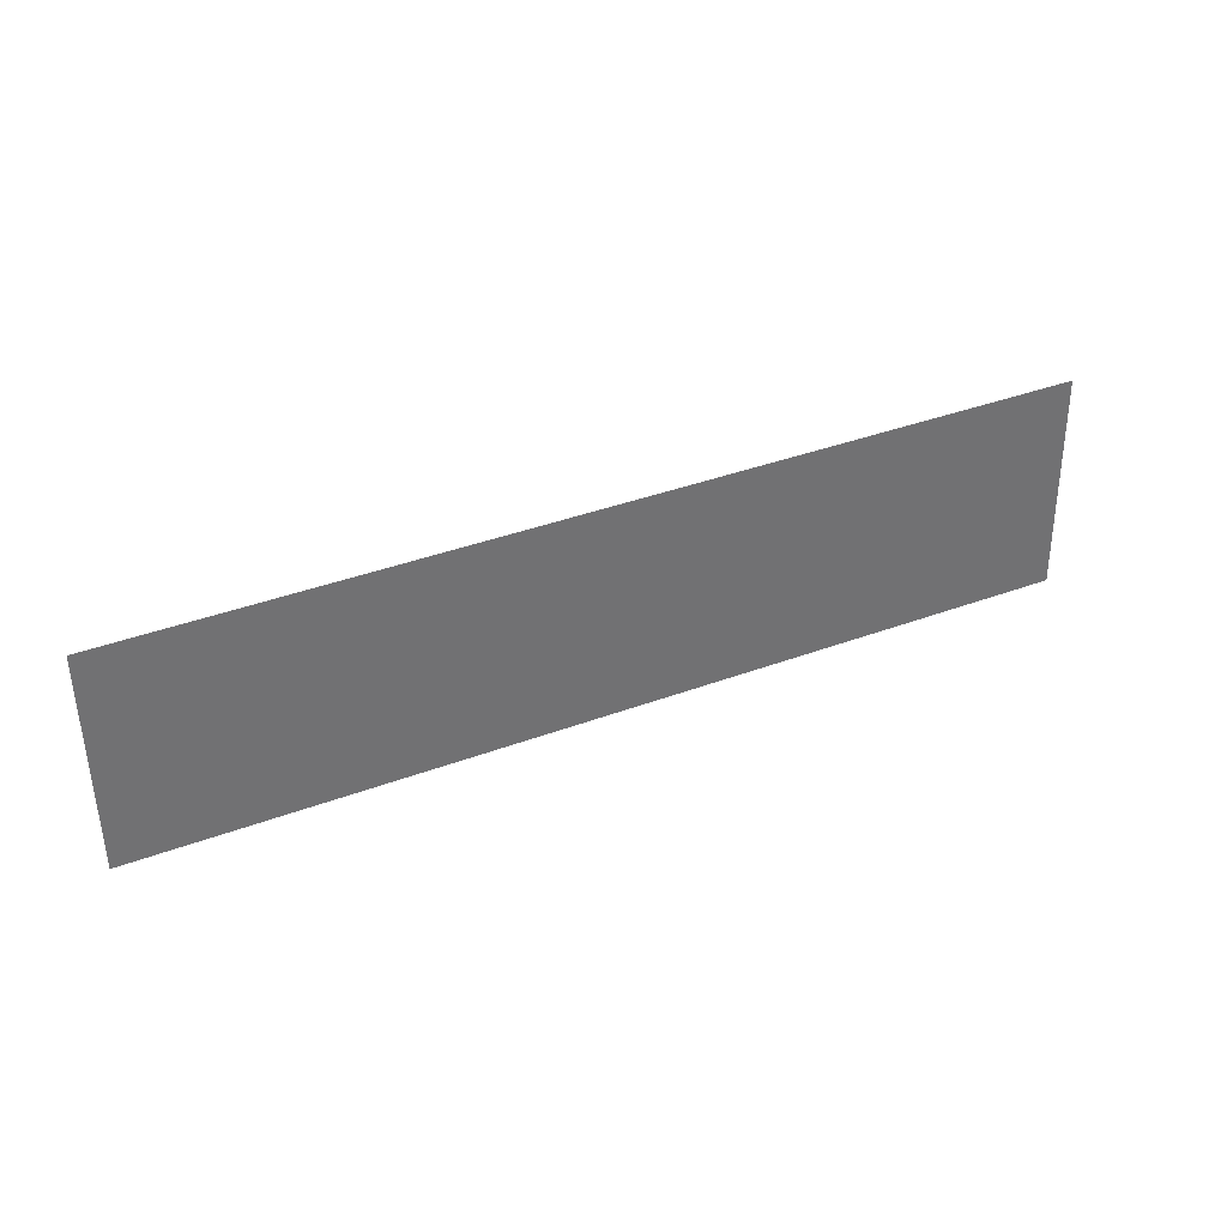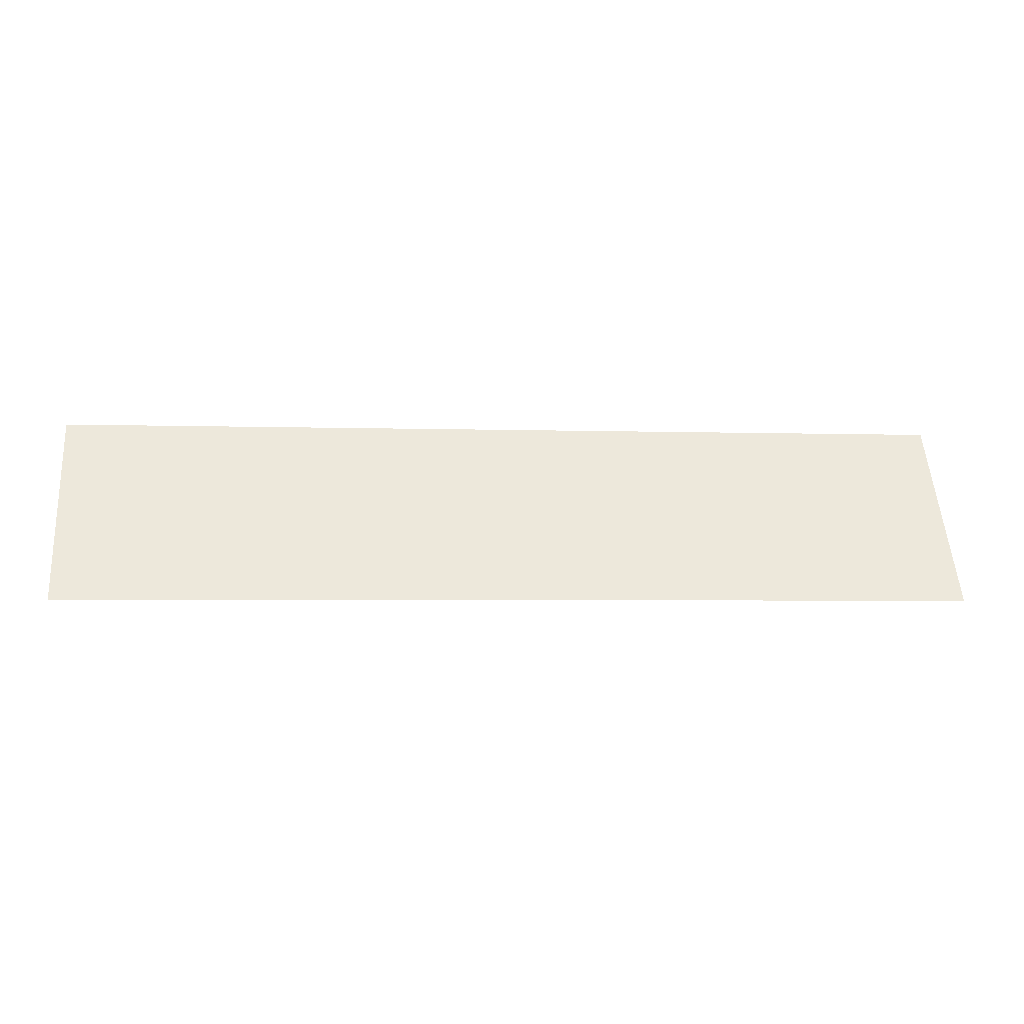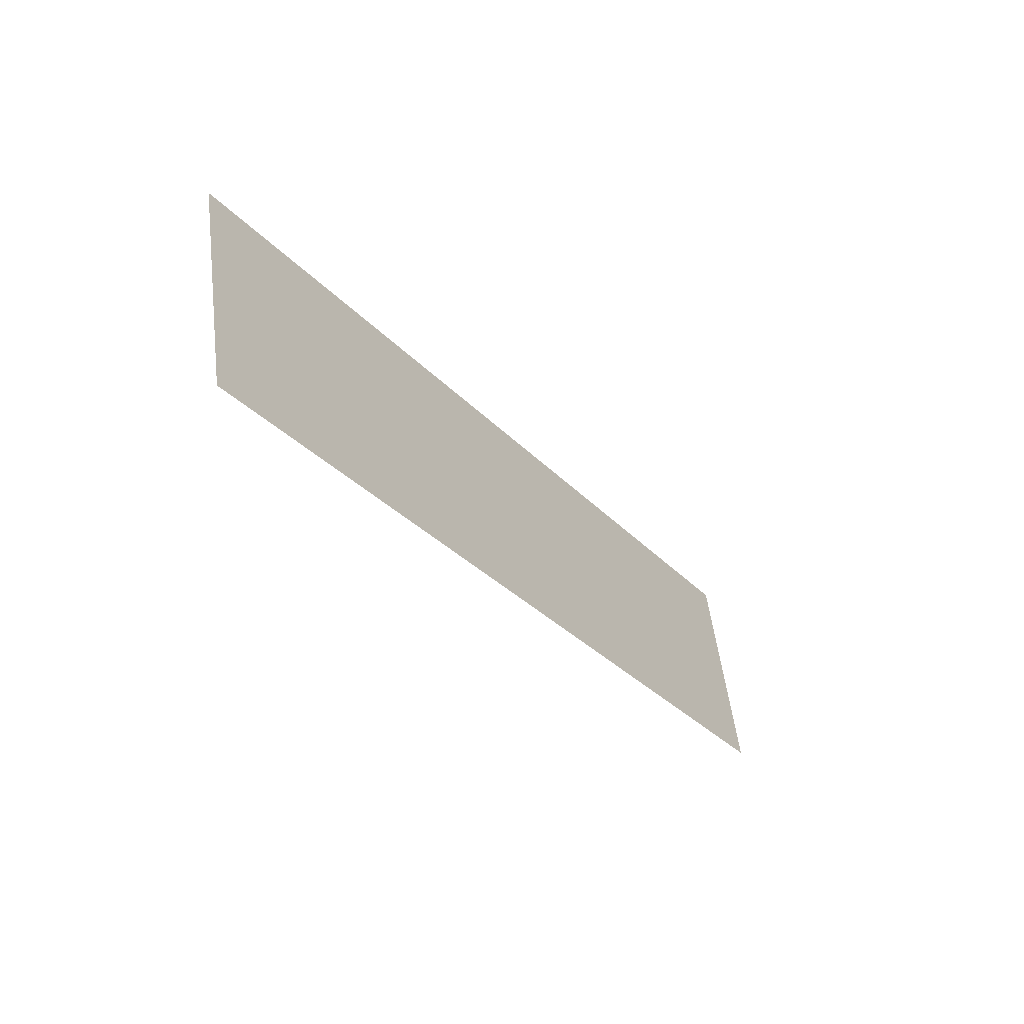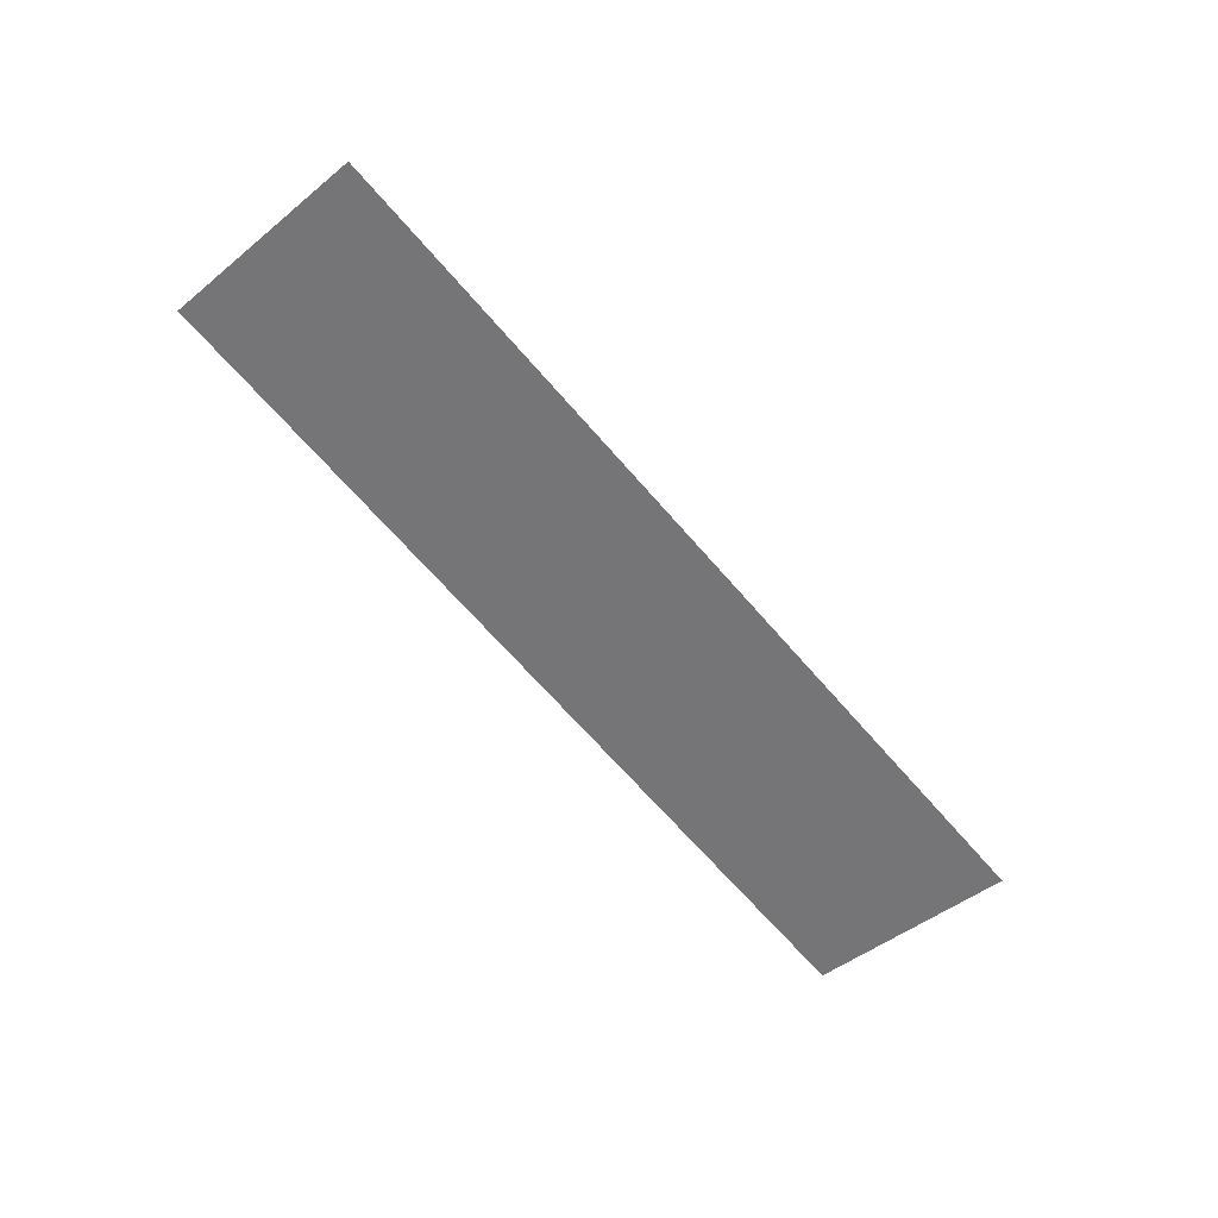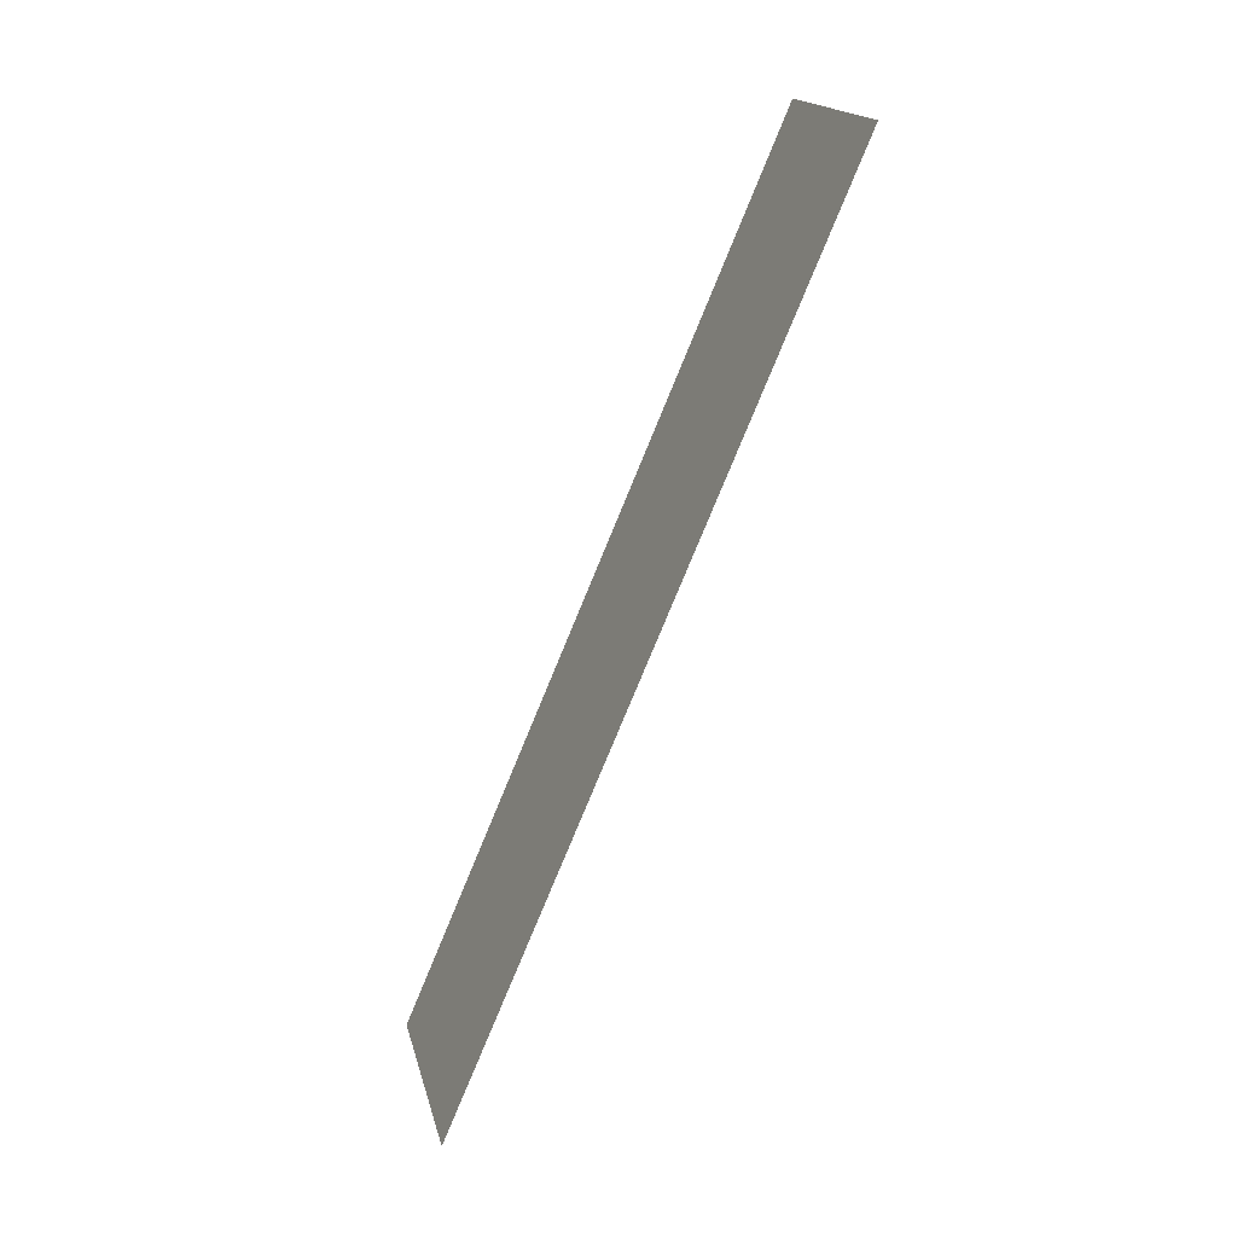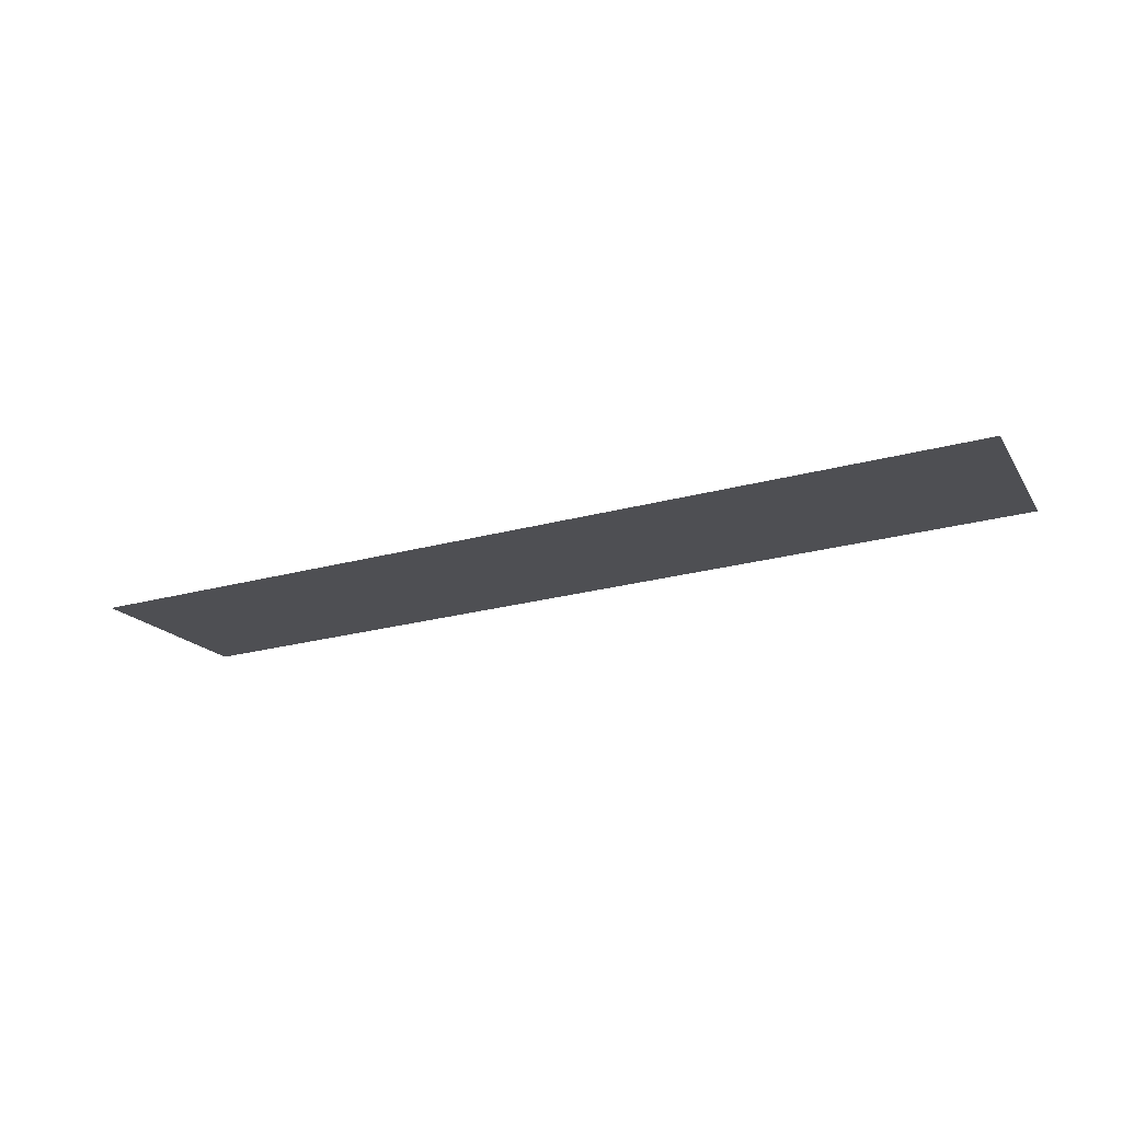
<metadata>
{"format":"obj","ext":"obj","renderer":"f3d","projection":"perspective","resolution":1024,"background":"white","views":[{"elev":49.6,"azim":-25.9,"up":"+Y"},{"elev":-49.9,"azim":174.3,"up":"+Y"},{"elev":-24.6,"azim":-57.1,"up":"+Y"},{"elev":-65.2,"azim":125.9,"up":"+Z"},{"elev":-72.6,"azim":-113.5,"up":"+Y"},{"elev":-29.9,"azim":-162.7,"up":"+Z"}]}
</metadata>
<code>
o #ID1051
v 0.002432 -0.701 0.3657
v -0.00859 -0.7026 0.3661
v 0.002204 -0.7035 0.3663
v -0.008362 -0.7 0.3655
f 1 2 3
f 2 1 4

</code>
